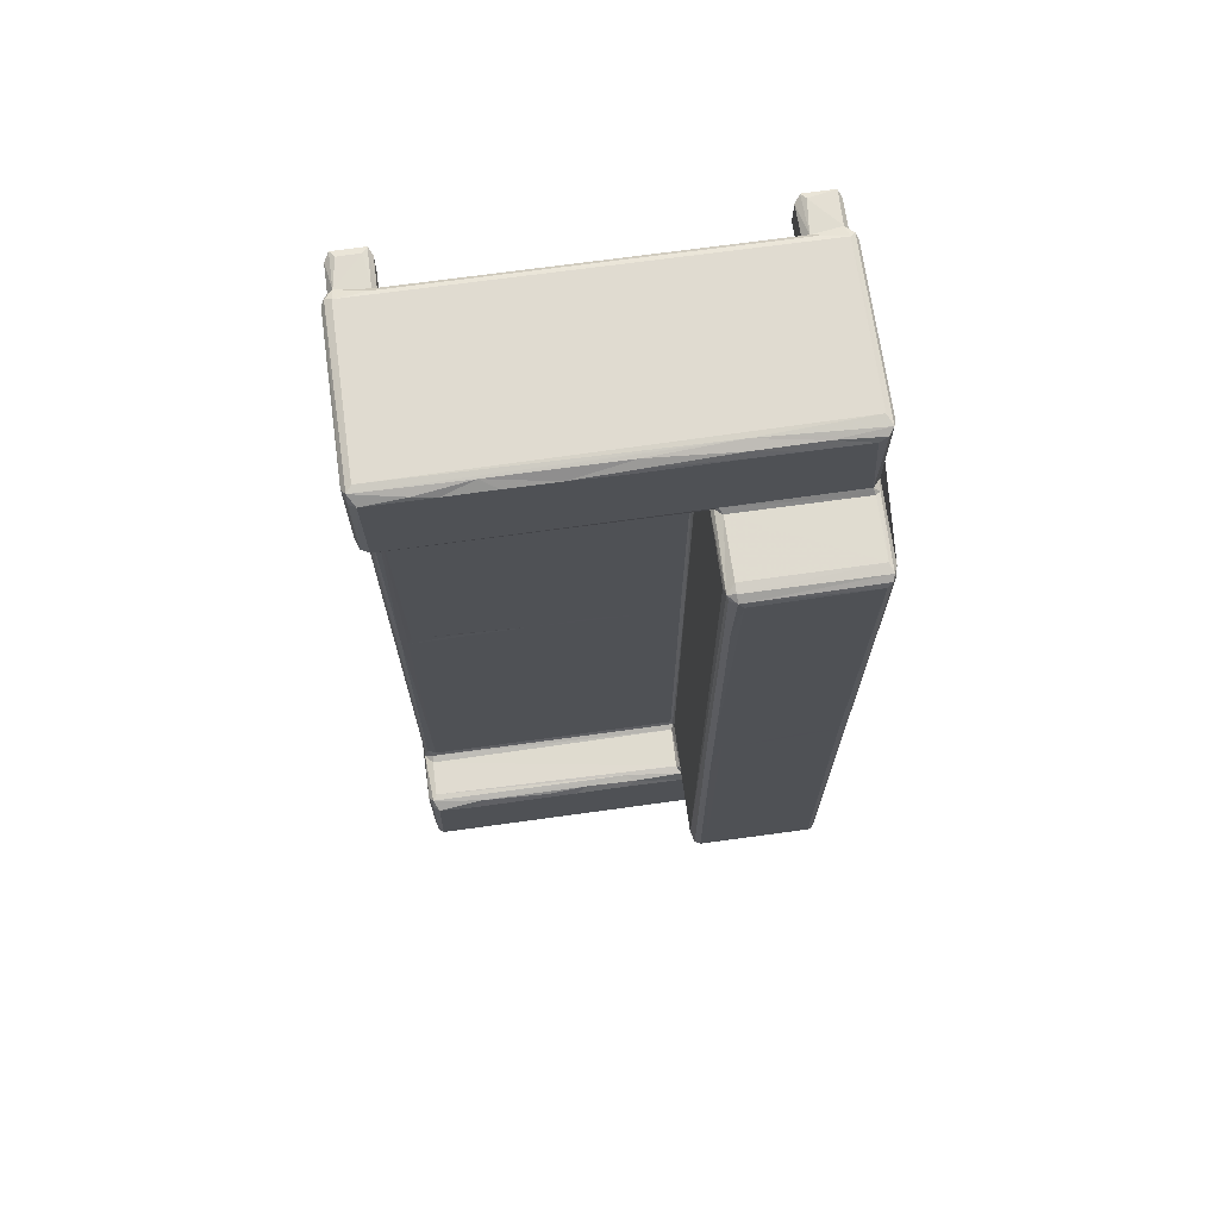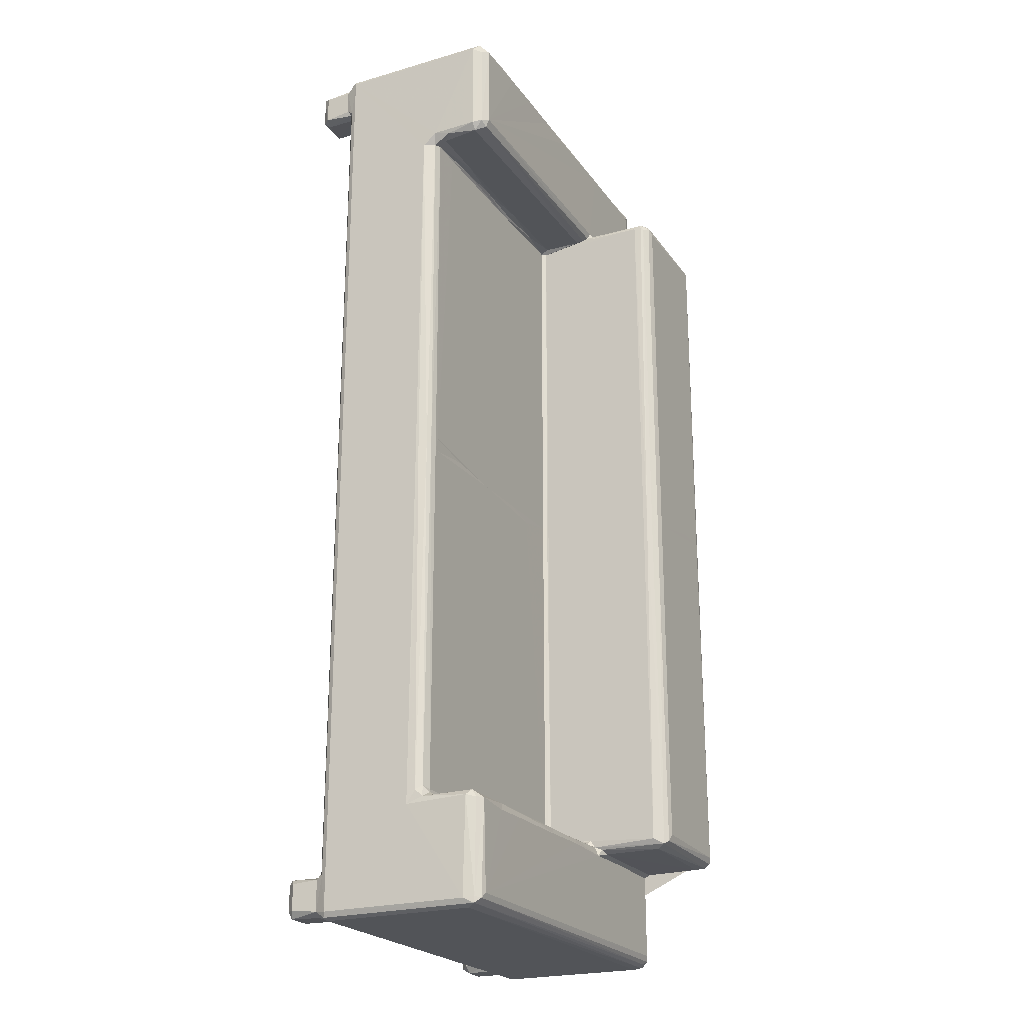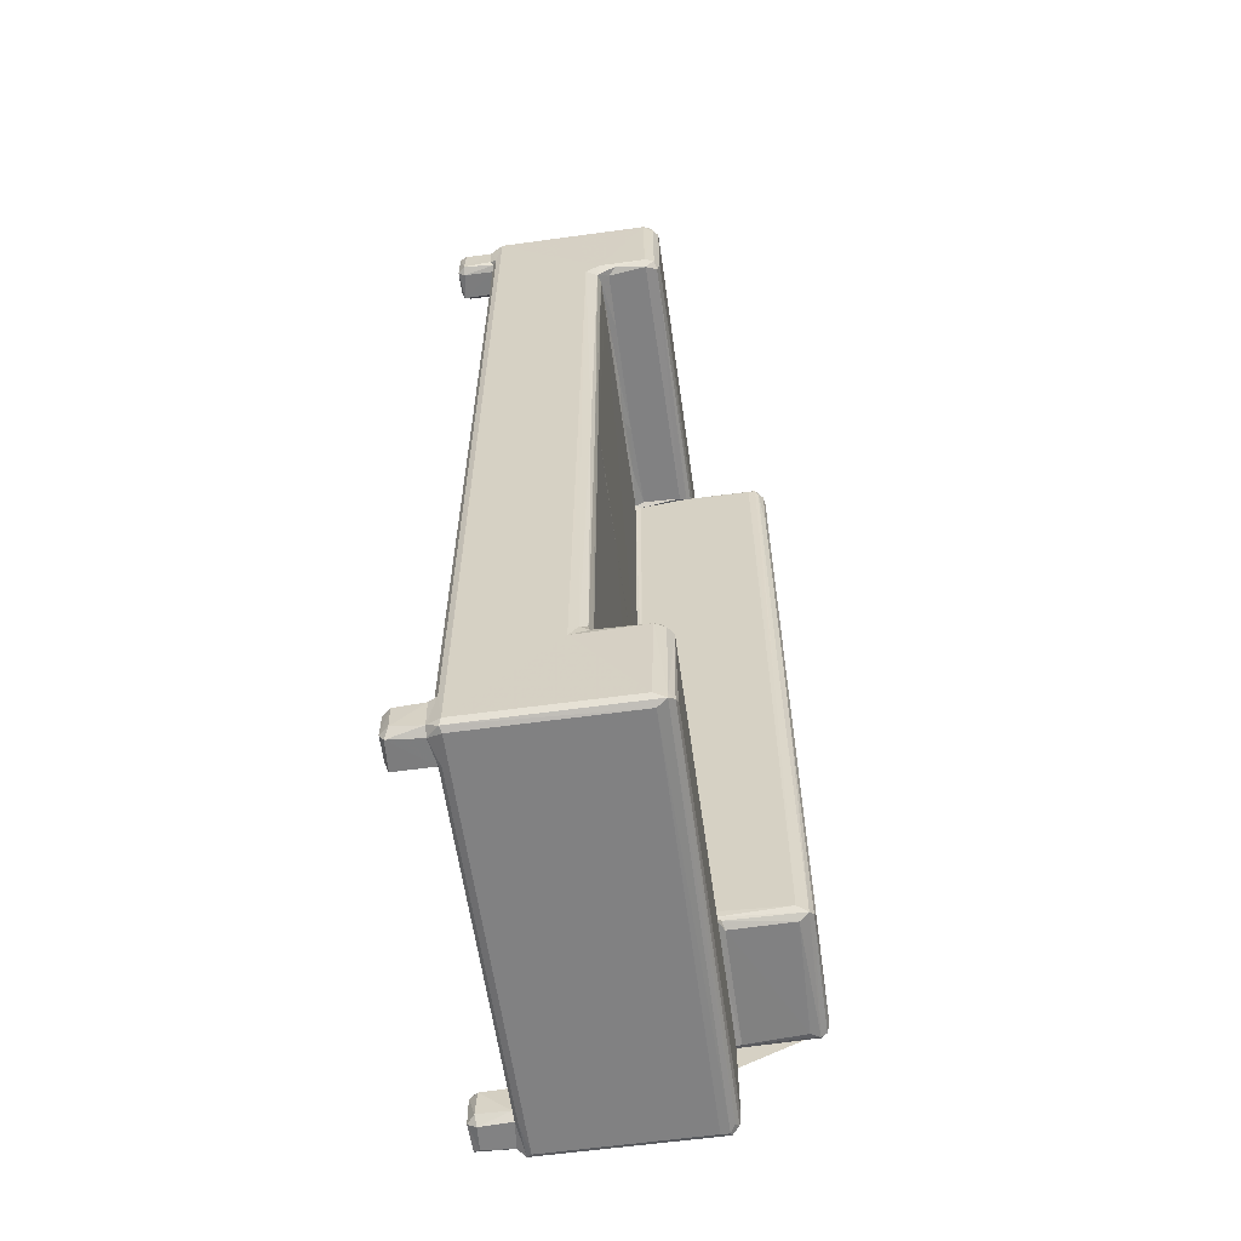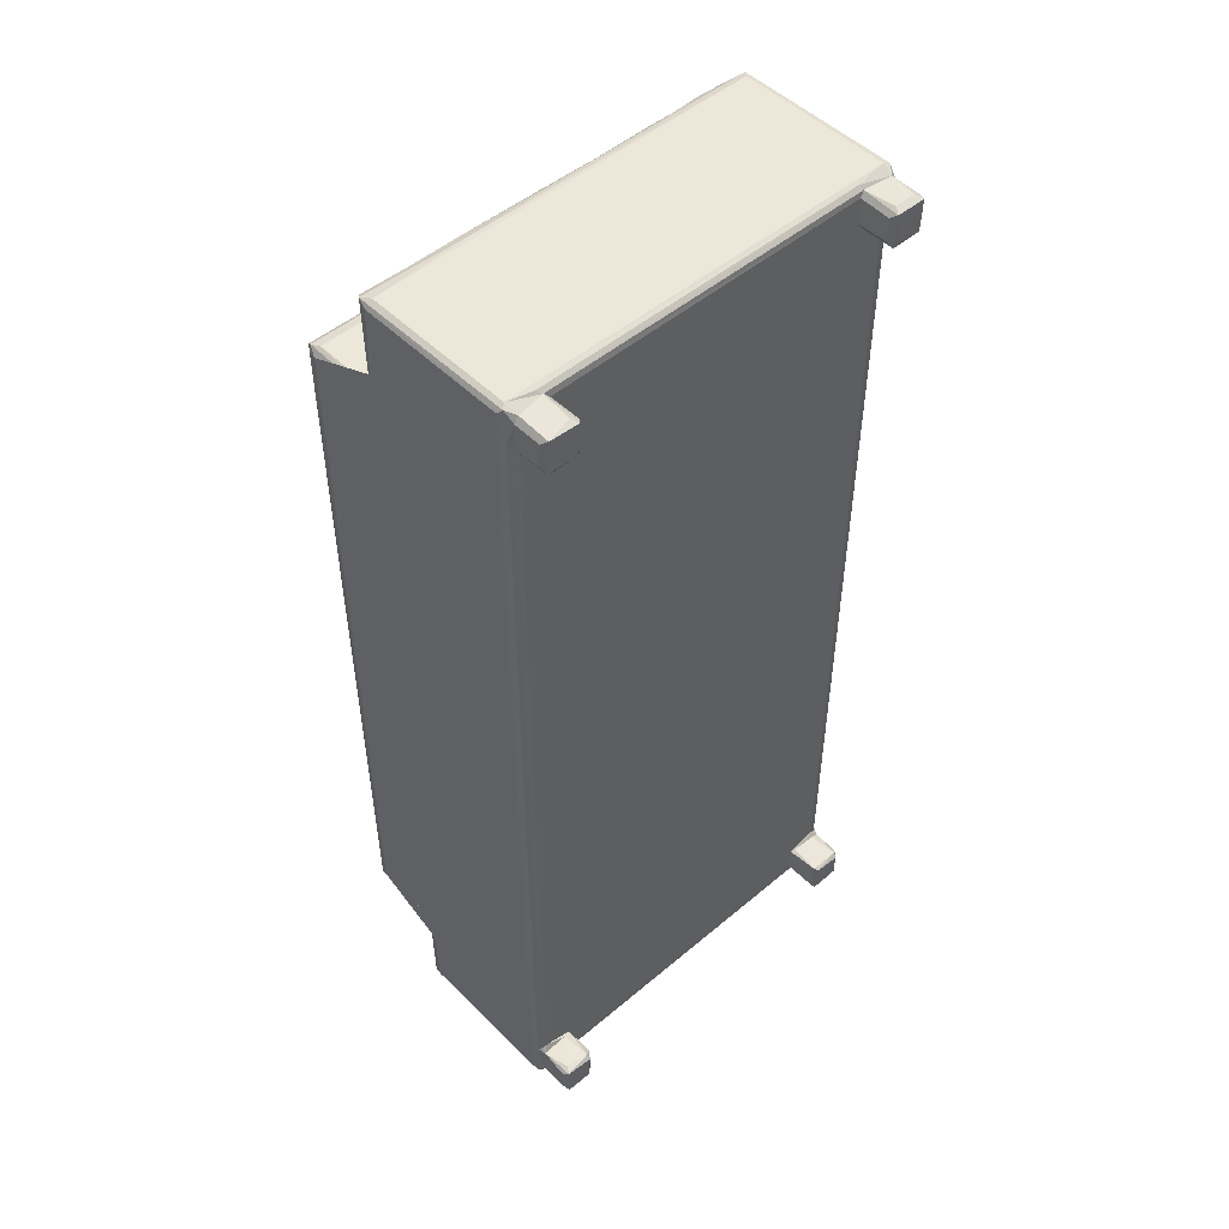
<metadata>
{"format":"obj","ext":"obj","renderer":"f3d","projection":"perspective","resolution":1024,"background":"white","views":[{"elev":69.8,"azim":-7.9,"up":"+Y"},{"elev":-22.8,"azim":-63.6,"up":"+Y"},{"elev":-60.4,"azim":-82.0,"up":"+Y"},{"elev":49.9,"azim":137.2,"up":"+Y"}]}
</metadata>
<code>
v -0.2024 -0.4943 -0.1471
v -0.202 -0.4863 -0.1518
v -0.2088 -0.4865 -0.1433
v -0.2082 -0.4901 -0.1152
v -0.2019 -0.4601 -0.1518
v -0.2084 -0.46 -0.144
v -0.1734 -0.4936 -0.149
v -0.1773 -0.4863 -0.1521
v -0.169 -0.4864 -0.144
v -0.1711 -0.456 -0.1476
v -0.174 -0.4582 -0.1514
v -0.1692 -0.4573 -0.1127
v -0.1998 -0.4947 -0.1157
v -0.2142 -0.492 -0.1025
v -0.2112 -0.4975 -0.1044
v -0.2083 -0.458 -0.116
v -0.2055 -0.5 -0.1027
v -0.1739 -0.4943 -0.1117
v -0.1745 -0.4979 -0.1085
v -0.169 -0.4866 -0.1128
v -0.2033 -0.4551 -0.1477
v -0.1993 -0.4545 -0.1161
v -0.1737 -0.455 -0.1148
v -0.2118 -0.4563 -0.1078
v -0.2003 -0.4497 -0.1128
v -0.2067 -0.4522 -0.1117
v -0.2055 -0.5 0.05527
v -0.2113 -0.4971 0.06441
v -0.2141 -0.4917 0.05326
v -0.2141 -0.3933 -0.01106
v -0.2126 -0.3866 0.006176
v -0.2126 -0.3791 -0.002303
v 0.1753 -0.494 -0.1117
v 0.2067 -0.5 -0.1026
v 0.1697 -0.4866 -0.1129
v 0.1737 -0.4978 -0.1086
v 0.171 -0.4573 -0.1128
v -0.2141 0.4932 -0.1024
v -0.1999 0.4545 -0.1129
v -0.1738 0.4553 -0.1128
v -0.2136 0.007516 -0.006222
v -0.2141 0.3791 -0.006994
v -0.2066 0.4567 -0.1117
v -0.2105 0.003211 0.00218
v -0.2113 -0.4905 0.06465
v -0.2059 -0.4918 0.06945
v -0.2 -0.4861 0.07104
v -0.2036 -0.3931 0.07069
v -0.214 -0.3907 0.05537
v -0.166 -0.3974 0.07087
v -0.2106 -0.3932 0.06525
v -0.2092 -0.3853 0.06012
v -0.1557 -0.3886 0.06636
v -0.203 -0.3808 0.008967
v -0.2045 -0.3841 0.01582
v -0.2087 -0.3742 0.004125
v -0.1996 -0.377 0.007209
v -0.205 -0.3842 0.05377
v 0.2034 -0.4862 0.07102
v -0.1259 -0.3966 0.07092
v 0.2083 -0.4984 0.06133
v 0.06957 -0.3839 0.01432
v 0.07129 -0.3808 0.008951
v 0.0111 -0.3854 0.06025
v -0.04857 -0.3963 0.07093
v -0.07748 -0.3911 0.06853
v -0.03417 -0.3887 0.06626
v 0.06927 -0.377 0.007212
v 0.2066 -0.5 0.05311
v 0.2015 -0.4956 0.06622
v 0.2069 -0.4921 0.06923
v 0.01088 -0.3951 0.07095
v 0.07034 -0.397 0.07101
v 0.01961 -0.3891 0.06713
v 0.06844 -0.3843 0.05778
v -0.1996 -0.004013 0.007222
v -0.2062 0.001846 0.005395
v -0.142 0.003739 0.006937
v 0.06919 0.002948 0.007212
v -0.07623 -0.000353 0.007232
v 0.02339 -0.006071 0.007193
v -0.02923 0.004661 0.007064
v -0.2118 0.4554 -0.1078
v 0.1699 0.4887 -0.1128
v -0.2142 0.3916 0.007695
v -0.2016 0.4591 -0.1516
v -0.2082 0.4593 -0.1443
v -0.2 0.4546 -0.1447
v -0.2037 0.4917 -0.1509
v -0.2088 0.4869 -0.1159
v -0.1734 0.4554 -0.1491
v -0.1773 0.4621 -0.1521
v -0.1689 0.4629 -0.1438
v -0.169 0.4621 -0.1128
v -0.169 0.4872 -0.1444
v -0.1728 0.4919 -0.1508
v -0.2087 0.4621 -0.115
v -0.1692 0.4886 -0.1128
v -0.2086 0.488 -0.1434
v -0.1991 0.4946 -0.1435
v -0.2038 0.4941 -0.1149
v -0.1772 0.4946 -0.144
v -0.2048 0.5 -0.1035
v -0.211 0.4978 -0.1057
v -0.1733 0.4942 -0.1118
v -0.1713 0.4983 -0.1078
v -0.2141 0.4932 0.05533
v -0.2051 0.5 0.0555
v 0.2066 0.5 -0.1027
v 0.1757 0.4947 -0.1115
v -0.1951 0.01099 0.00727
v -0.2004 0.3807 0.007082
v -0.2082 0.3797 0.004418
v -0.1707 0.3793 0.007206
v 0.07014 0.3813 0.00724
v -0.2122 0.3874 0.02403
v -0.2041 0.3841 0.01617
v -0.214 0.3923 0.05603
v -0.2086 0.3842 0.05625
v -0.1385 0.3823 0.009079
v -0.1427 0.3841 0.0155
v -0.2104 0.3944 0.06565
v -0.2025 0.389 0.06769
v -0.2027 0.3976 0.07102
v -0.2104 0.4873 0.06563
v -0.2036 0.4901 0.07072
v -0.1404 0.4901 0.07093
v -0.2102 0.4981 0.06199
v -0.1624 0.4936 0.06917
v -0.1096 0.4977 0.06304
v -0.03425 0.3793 0.007151
v -0.08462 0.3834 0.01047
v 0.06954 0.3843 0.05753
v 0.07266 0.387 0.0646
v -0.09395 0.4905 0.0709
v 0.0991 0.4993 0.05849
v -0.04417 0.4898 0.07076
v -0.03266 0.3823 0.009093
v -0.02255 0.3841 0.01505
v 0.07554 0.3911 0.06903
v 0.002471 0.488 0.07099
v 0.07844 0.3986 0.07108
v 0.0681 0.3841 0.017
v 0.2065 0.5 0.05261
v 0.01461 0.4976 0.06317
v 0.01449 0.4921 0.06945
v 0.2015 -0.4478 -0.1128
v 0.177 -0.4892 -0.1519
v 0.1693 -0.4864 -0.1445
v 0.1763 -0.4945 -0.1433
v 0.2014 -0.4946 -0.1447
v 0.2053 -0.4914 -0.1508
v 0.1759 -0.46 -0.1517
v 0.1689 -0.4611 -0.143
v 0.2051 -0.457 -0.1509
v 0.2088 -0.4854 -0.1432
v 0.2089 -0.4857 -0.1155
v 0.2086 -0.4605 -0.1444
v 0.2043 -0.4941 -0.1147
v 0.2109 -0.498 -0.1072
v 0.2077 -0.4556 -0.1159
v 0.2141 -0.4914 -0.1023
v 0.1762 -0.455 -0.1476
v 0.1791 -0.4547 -0.1155
v 0.2012 -0.4547 -0.1439
v 0.2075 -0.4496 -0.1121
v 0.2116 -0.4504 -0.1088
v 0.2141 -0.4914 0.05354
v 0.2119 -0.4968 0.06246
v 0.2141 -0.3849 0.05762
v 0.2116 0.4621 -0.1088
v 0.073 -0.3871 0.06621
v 0.07521 -0.39 0.07378
v 0.08253 -0.3939 0.07592
v 0.07264 -0.3774 0.01256
v 0.07261 -0.3793 0.06149
v 0.08203 -0.3938 0.1377
v 0.0764 -0.3897 0.1466
v 0.07263 -0.3838 0.1361
v 0.08196 -0.3861 0.1505
v 0.08793 -0.3782 0.152
v 0.134 -0.3965 0.071
v 0.2059 -0.3938 0.07593
v 0.2036 -0.3974 0.07094
v 0.2017 -0.3939 0.1347
v 0.2036 -0.3812 0.152
v 0.2084 -0.392 0.1436
v 0.1 -0.01037 0.152
v 0.2083 -0.3875 0.1493
v 0.211 -0.3914 0.06568
v 0.2141 -0.384 0.1348
v 0.212 -0.3886 0.1439
v 0.0733 -0.01098 0.1396
v 0.0804 -0.07222 0.1499
v 0.08793 -0.002315 0.152
v 0.07533 -0.01434 0.1449
v 0.07244 0.006083 0.01088
v 0.07262 0.3797 0.0126
v 0.2013 0.00264 0.152
v 0.08042 0.004048 0.15
v 0.1643 0.003568 0.1521
v 0.2133 -0.00134 0.1402
v 0.2097 1.6e-05 0.148
v 0.2141 0.3856 0.1343
v 0.2054 -0.001637 0.1511
v 0.2021 0.4552 -0.1128
v 0.1742 0.455 -0.1128
v 0.2141 0.4931 -0.1022
v 0.2083 0.459 -0.112
v 0.2141 0.387 0.05824
v 0.1799 0.4983 -0.1077
v 0.1764 0.4592 -0.1514
v 0.1693 0.4623 -0.1442
v 0.1761 0.4547 -0.1432
v 0.2045 0.4554 -0.1484
v 0.2013 0.462 -0.152
v 0.1692 0.4622 -0.1178
v 0.1748 0.4918 -0.151
v 0.1694 0.4881 -0.1441
v 0.2087 0.4628 -0.143
v 0.2087 0.4878 -0.1444
v 0.205 0.493 -0.1505
v 0.2085 0.4878 -0.116
v 0.1789 0.4947 -0.1445
v 0.2042 0.4942 -0.1159
v 0.2112 0.4978 -0.1069
v 0.2141 0.4931 0.05335
v 0.2117 0.4973 0.0631
v 0.07263 0.3856 0.1348
v 0.07562 0.3835 0.1454
v 0.07421 0.3891 0.1423
v 0.08797 0.3799 0.152
v 0.08025 0.3123 0.1499
v 0.2034 0.3828 0.152
v 0.2121 0.3848 0.1438
v 0.2083 0.3877 0.1493
v 0.02875 0.3833 0.01031
v 0.082 0.3938 0.07538
v 0.09867 0.489 0.07099
v 0.08202 0.3939 0.1346
v 0.08255 0.3865 0.1506
v 0.08214 0.3918 0.1439
v 0.09714 0.4949 0.06752
v 0.2049 0.3991 0.07096
v 0.2066 0.3937 0.07552
v 0.2065 0.3938 0.1343
v 0.21 0.3916 0.1439
v 0.1623 0.4949 0.06708
v 0.1456 0.4888 0.07089
v 0.1989 0.4881 0.07098
v 0.2112 0.3913 0.07182
v 0.207 0.4932 0.06927
f 1 3 2
f 1 4 3
f 2 6 5
f 2 3 6
f 1 8 7
f 1 2 8
f 2 5 8
f 7 10 9
f 7 11 10
f 8 11 7
f 4 1 13
f 4 15 14
f 4 13 15
f 3 4 16
f 17 15 13
f 1 18 13
f 1 7 18
f 13 18 19
f 7 20 18
f 7 9 20
f 9 12 20
f 17 13 19
f 5 6 21
f 8 5 11
f 21 10 11
f 5 21 11
f 21 23 10
f 9 10 12
f 3 16 6
f 4 14 24
f 4 24 16
f 21 16 22
f 6 16 21
f 16 25 22
f 16 26 25
f 16 24 26
f 21 22 23
f 22 25 23
f 10 23 12
f 25 12 23
f 15 17 27
f 15 28 14
f 15 27 28
f 28 29 14
f 14 29 30
f 30 31 32
f 19 18 33
f 18 20 33
f 19 36 17
f 19 33 36
f 33 20 35
f 12 25 20
f 35 20 37
f 17 34 27
f 14 30 38
f 30 32 41
f 30 42 38
f 24 43 26
f 26 43 25
f 30 41 42
f 41 32 44
f 28 45 29
f 28 46 45
f 48 47 50
f 30 29 49
f 30 49 31
f 29 45 49
f 49 45 51
f 46 47 48
f 45 48 51
f 45 46 48
f 52 51 48
f 49 51 52
f 52 48 53
f 31 55 54
f 31 54 56
f 31 56 32
f 54 57 56
f 31 52 55
f 49 52 31
f 52 58 55
f 46 59 47
f 27 61 28
f 47 60 50
f 53 48 50
f 50 60 53
f 54 55 62
f 54 62 63
f 54 63 57
f 58 52 64
f 53 64 52
f 47 65 60
f 53 60 66
f 53 66 67
f 60 65 66
f 53 67 64
f 34 69 27
f 61 70 28
f 28 70 46
f 27 69 61
f 46 71 59
f 70 71 46
f 47 72 65
f 65 67 66
f 63 68 57
f 47 73 72
f 67 65 72
f 67 72 74
f 67 74 64
f 56 57 77
f 56 77 44
f 32 56 44
f 77 57 76
f 57 68 76
f 76 68 80
f 76 80 78
f 68 81 80
f 80 81 82
f 24 14 83
f 24 83 43
f 83 14 38
f 43 39 25
f 39 40 25
f 41 44 42
f 42 85 38
f 86 88 87
f 87 88 43
f 43 88 39
f 86 87 89
f 86 91 88
f 86 92 91
f 88 91 39
f 91 94 40
f 91 93 94
f 91 95 93
f 91 96 95
f 92 96 91
f 43 97 87
f 43 83 97
f 87 97 90
f 97 83 90
f 83 38 90
f 39 91 40
f 93 95 94
f 89 87 99
f 87 90 99
f 89 101 100
f 99 101 89
f 86 89 92
f 92 89 96
f 89 102 96
f 89 100 102
f 95 96 98
f 99 90 101
f 90 38 104
f 90 104 101
f 101 104 103
f 100 101 102
f 102 101 105
f 101 106 105
f 101 103 106
f 95 98 94
f 98 96 105
f 102 105 96
f 38 85 107
f 38 107 104
f 104 108 103
f 40 94 98
f 106 103 109
f 98 105 110
f 105 106 110
f 40 98 84
f 77 76 112
f 76 111 112
f 44 77 113
f 77 112 113
f 111 114 112
f 44 113 42
f 76 78 111
f 78 80 111
f 111 80 79
f 111 79 114
f 79 115 114
f 42 113 85
f 113 116 85
f 113 117 116
f 113 112 117
f 116 119 118
f 116 117 119
f 114 120 112
f 112 121 117
f 112 120 121
f 119 123 122
f 119 122 118
f 116 118 85
f 118 107 85
f 122 123 124
f 118 122 125
f 122 124 126
f 122 126 125
f 118 125 107
f 124 127 126
f 104 128 108
f 107 128 104
f 125 126 128
f 107 125 128
f 126 129 128
f 129 130 128
f 117 121 119
f 114 131 120
f 131 132 120
f 120 132 121
f 119 133 123
f 123 133 134
f 124 135 127
f 108 128 136
f 126 127 129
f 129 127 130
f 135 124 137
f 136 128 130
f 127 135 130
f 131 138 132
f 132 139 121
f 132 138 139
f 121 139 119
f 123 140 124
f 134 140 123
f 114 115 131
f 119 139 133
f 139 143 133
f 140 142 124
f 135 137 130
f 124 141 137
f 108 136 144
f 136 130 145
f 137 145 130
f 137 146 145
f 137 141 146
f 20 25 37
f 36 34 17
f 37 25 147
f 148 150 149
f 148 151 150
f 148 152 151
f 148 149 153
f 148 155 152
f 152 156 157
f 152 158 156
f 152 155 158
f 150 35 149
f 150 33 35
f 33 150 159
f 149 35 154
f 150 151 159
f 33 160 36
f 33 159 160
f 36 160 34
f 152 157 159
f 151 152 159
f 156 161 157
f 160 157 162
f 159 157 160
f 153 149 154
f 153 154 163
f 154 37 163
f 37 164 163
f 148 153 155
f 163 165 155
f 153 163 155
f 163 164 165
f 165 164 161
f 35 37 154
f 37 147 164
f 164 147 161
f 156 158 161
f 158 155 161
f 165 161 155
f 161 147 166
f 157 167 162
f 157 161 167
f 161 166 167
f 160 162 168
f 160 168 169
f 34 160 169
f 40 147 25
f 167 171 162
f 166 171 167
f 59 73 47
f 64 74 172
f 55 58 75
f 55 75 62
f 58 64 75
f 64 172 75
f 72 73 74
f 73 172 74
f 73 173 172
f 73 174 173
f 63 62 175
f 62 75 176
f 62 176 175
f 75 172 176
f 173 174 177
f 173 178 172
f 173 177 178
f 178 179 172
f 172 179 176
f 59 182 73
f 73 182 174
f 59 184 182
f 182 183 174
f 174 185 177
f 180 186 181
f 185 187 177
f 177 187 178
f 178 187 180
f 174 183 185
f 180 189 186
f 187 189 180
f 181 186 188
f 34 169 69
f 61 71 70
f 69 169 61
f 61 169 71
f 162 170 168
f 71 169 190
f 71 190 59
f 184 183 182
f 168 190 169
f 168 170 190
f 190 184 59
f 190 183 184
f 190 191 192
f 190 170 191
f 183 190 192
f 183 192 187
f 183 187 185
f 187 192 189
f 176 179 175
f 179 178 193
f 180 181 194
f 178 180 194
f 194 181 195
f 178 194 196
f 193 178 196
f 63 175 197
f 175 179 198
f 197 175 198
f 181 188 195
f 68 79 81
f 68 63 197
f 68 197 79
f 196 194 200
f 194 195 200
f 188 199 201
f 170 162 191
f 191 202 192
f 202 203 192
f 189 192 203
f 162 204 191
f 188 186 199
f 189 205 186
f 199 186 205
f 204 202 191
f 189 203 205
f 40 84 147
f 84 206 147
f 147 206 166
f 162 208 204
f 206 209 166
f 166 209 171
f 171 208 162
f 208 210 204
f 106 109 211
f 110 106 211
f 98 110 84
f 108 109 103
f 84 207 206
f 212 214 213
f 212 215 214
f 212 216 215
f 214 217 213
f 212 213 218
f 218 213 219
f 215 220 209
f 215 221 220
f 215 222 221
f 216 222 215
f 220 221 209
f 214 207 217
f 213 217 84
f 217 207 84
f 214 206 207
f 214 215 206
f 215 209 206
f 209 221 223
f 171 223 208
f 209 223 171
f 212 218 216
f 213 84 219
f 218 110 224
f 219 110 218
f 216 218 222
f 218 224 222
f 224 110 225
f 224 225 222
f 219 84 110
f 221 225 223
f 221 222 225
f 225 110 109
f 110 211 109
f 223 226 208
f 223 225 226
f 225 109 226
f 210 208 227
f 208 226 228
f 109 228 226
f 208 228 227
f 82 79 80
f 81 79 82
f 179 193 229
f 196 200 230
f 193 196 230
f 79 197 115
f 197 198 115
f 198 179 229
f 229 193 231
f 193 230 231
f 200 195 232
f 230 200 233
f 200 232 233
f 195 188 201
f 198 229 134
f 195 234 232
f 201 199 195
f 195 199 234
f 204 235 202
f 202 235 203
f 199 205 234
f 203 234 205
f 203 236 234
f 203 235 236
f 131 237 138
f 138 237 139
f 237 143 139
f 131 115 237
f 237 115 143
f 115 198 143
f 143 198 133
f 198 134 133
f 140 238 142
f 124 142 239
f 140 231 238
f 134 231 140
f 231 240 238
f 134 229 231
f 233 232 241
f 233 241 230
f 231 242 240
f 231 241 242
f 230 241 231
f 124 239 141
f 109 108 144
f 146 243 145
f 141 239 146
f 243 146 239
f 136 145 243
f 142 244 239
f 238 245 142
f 245 244 142
f 232 234 241
f 245 238 246
f 238 240 246
f 242 241 247
f 247 241 236
f 234 236 241
f 240 242 246
f 136 243 248
f 243 249 248
f 243 239 249
f 244 250 239
f 239 250 249
f 248 249 250
f 251 210 244
f 245 251 244
f 244 210 228
f 210 251 204
f 245 246 251
f 204 251 247
f 246 247 251
f 246 242 247
f 204 247 235
f 236 235 247
f 244 228 252
f 210 227 228
f 244 252 250
f 109 144 228
f 144 136 228
f 136 248 228
f 252 228 248
f 248 250 252

</code>
